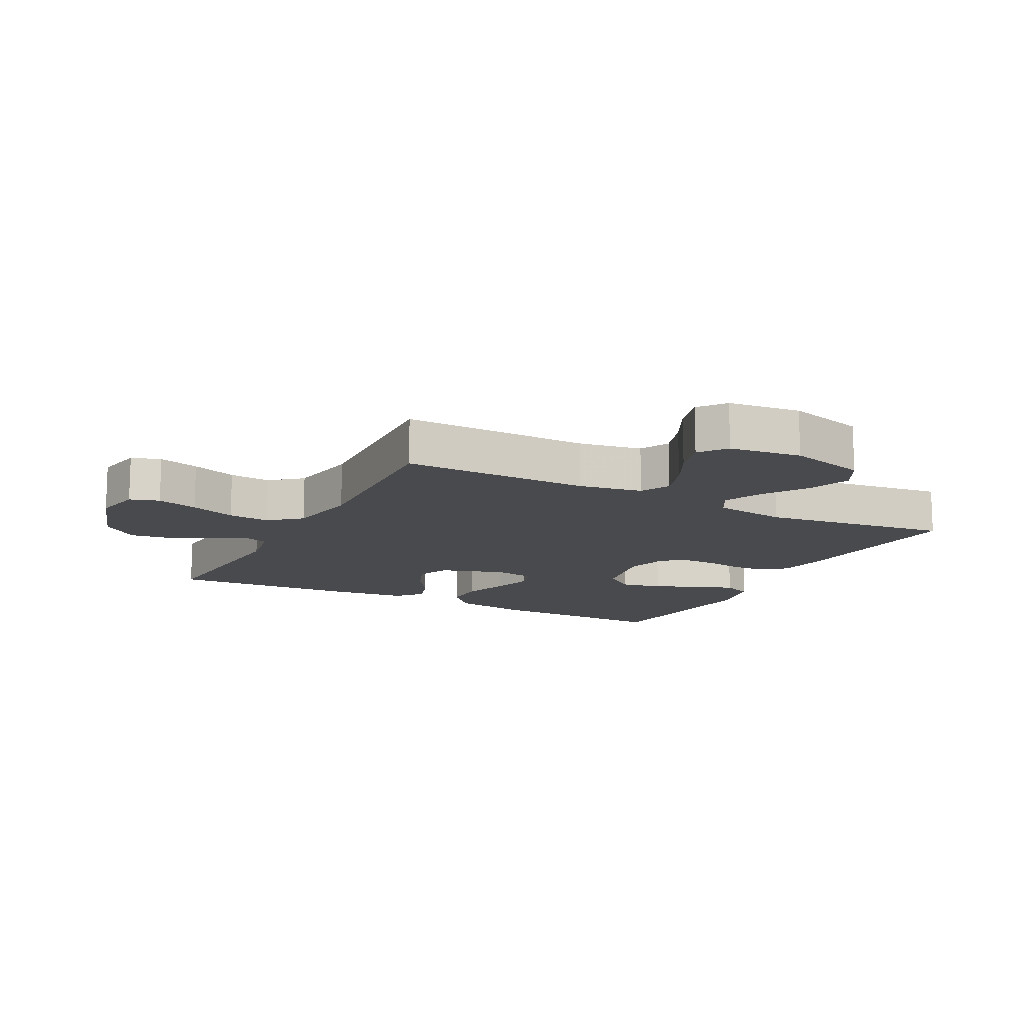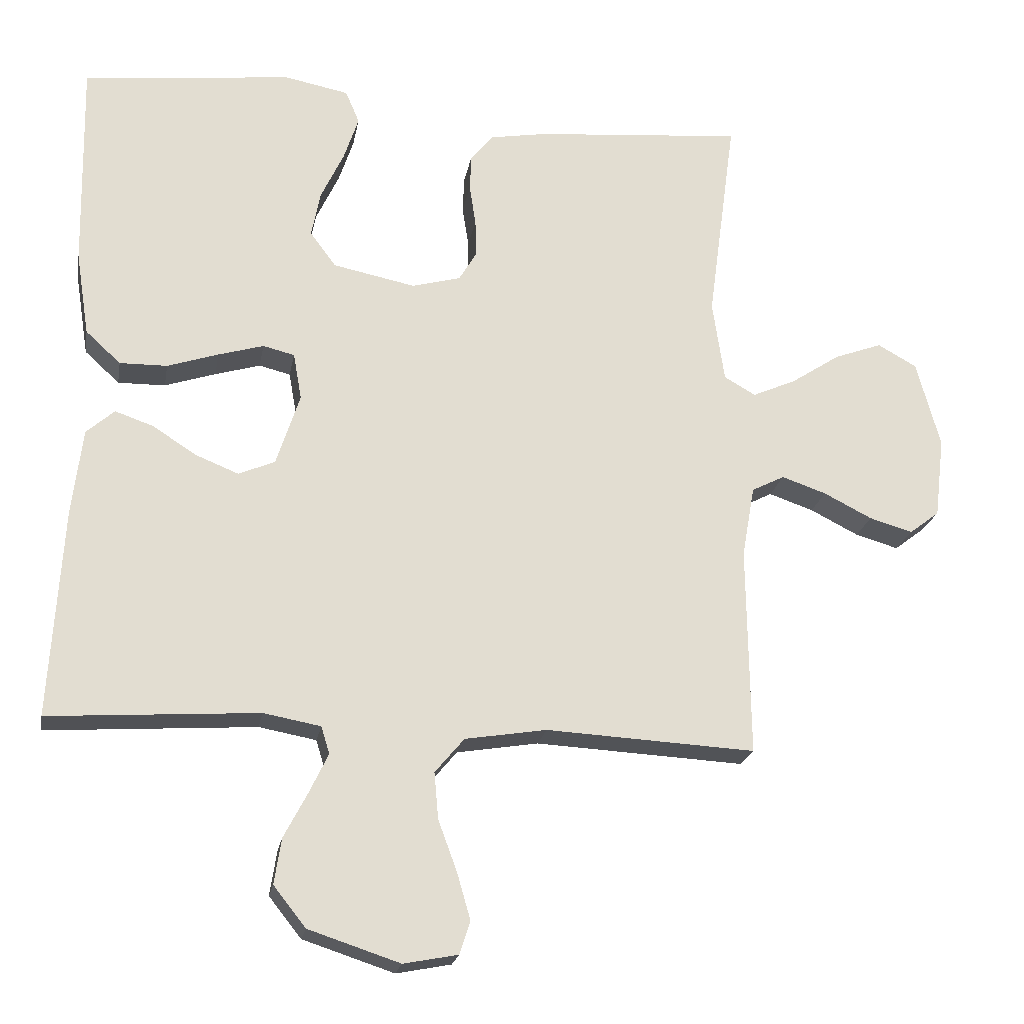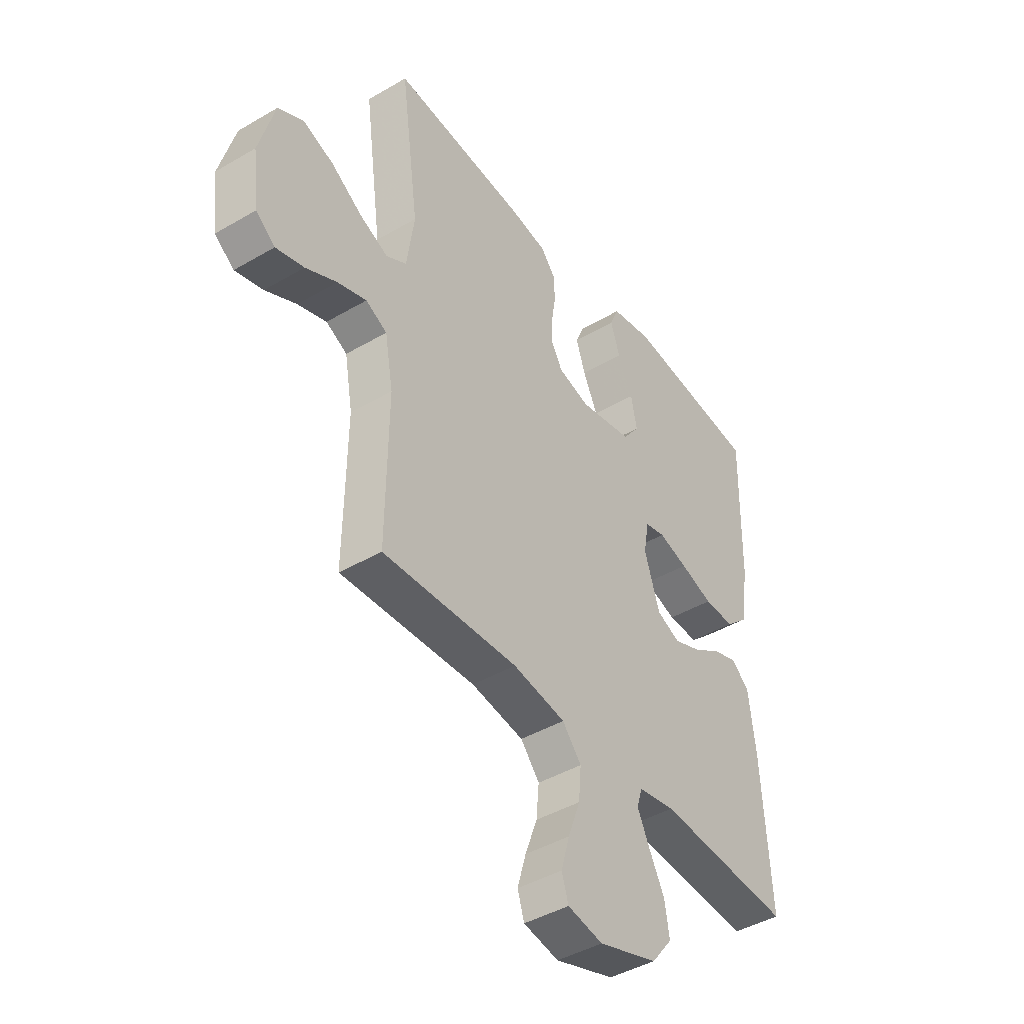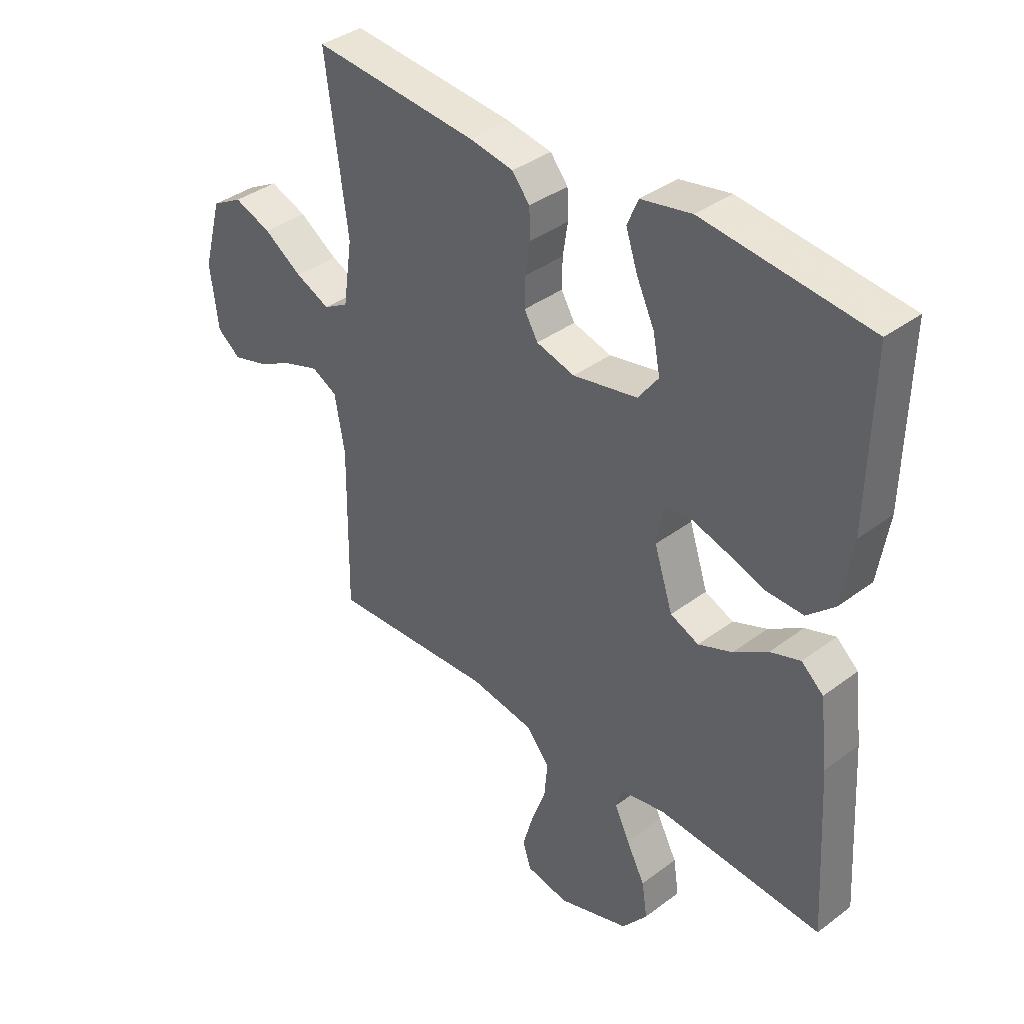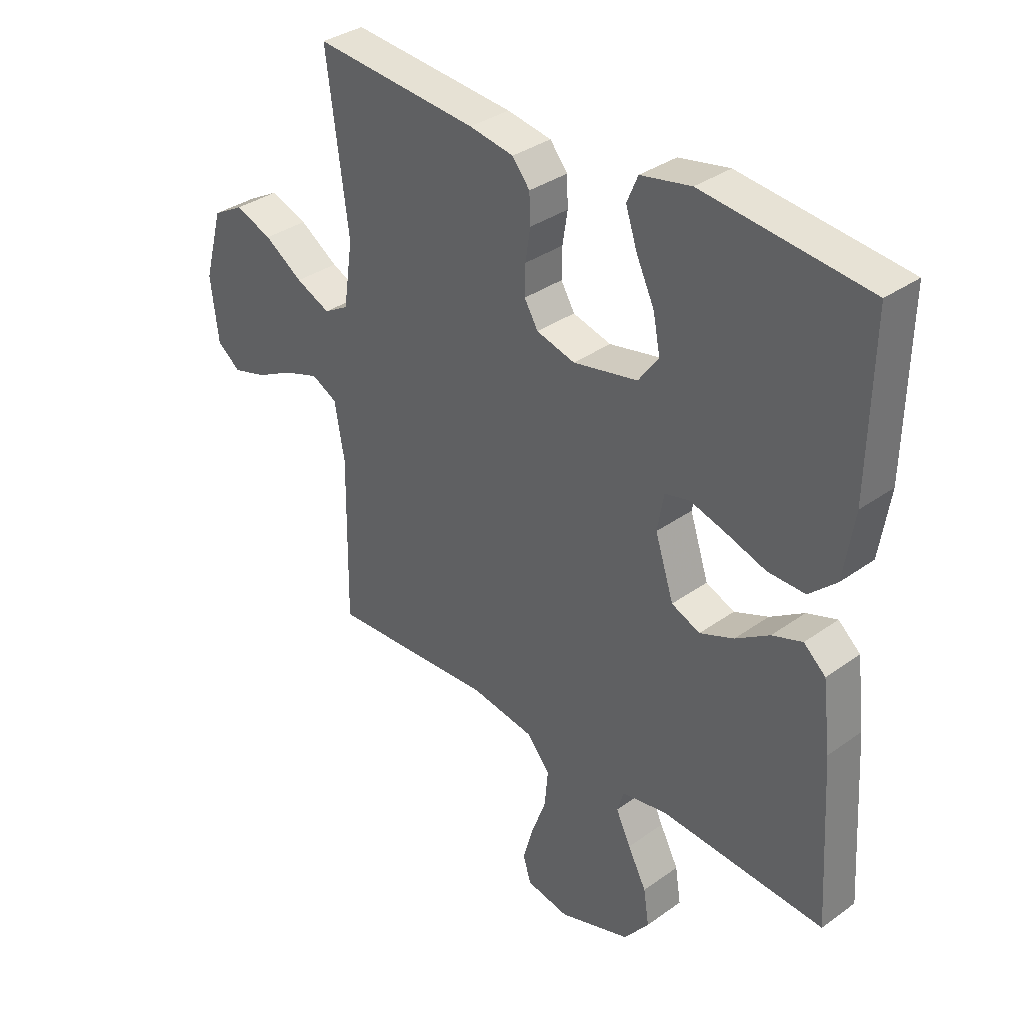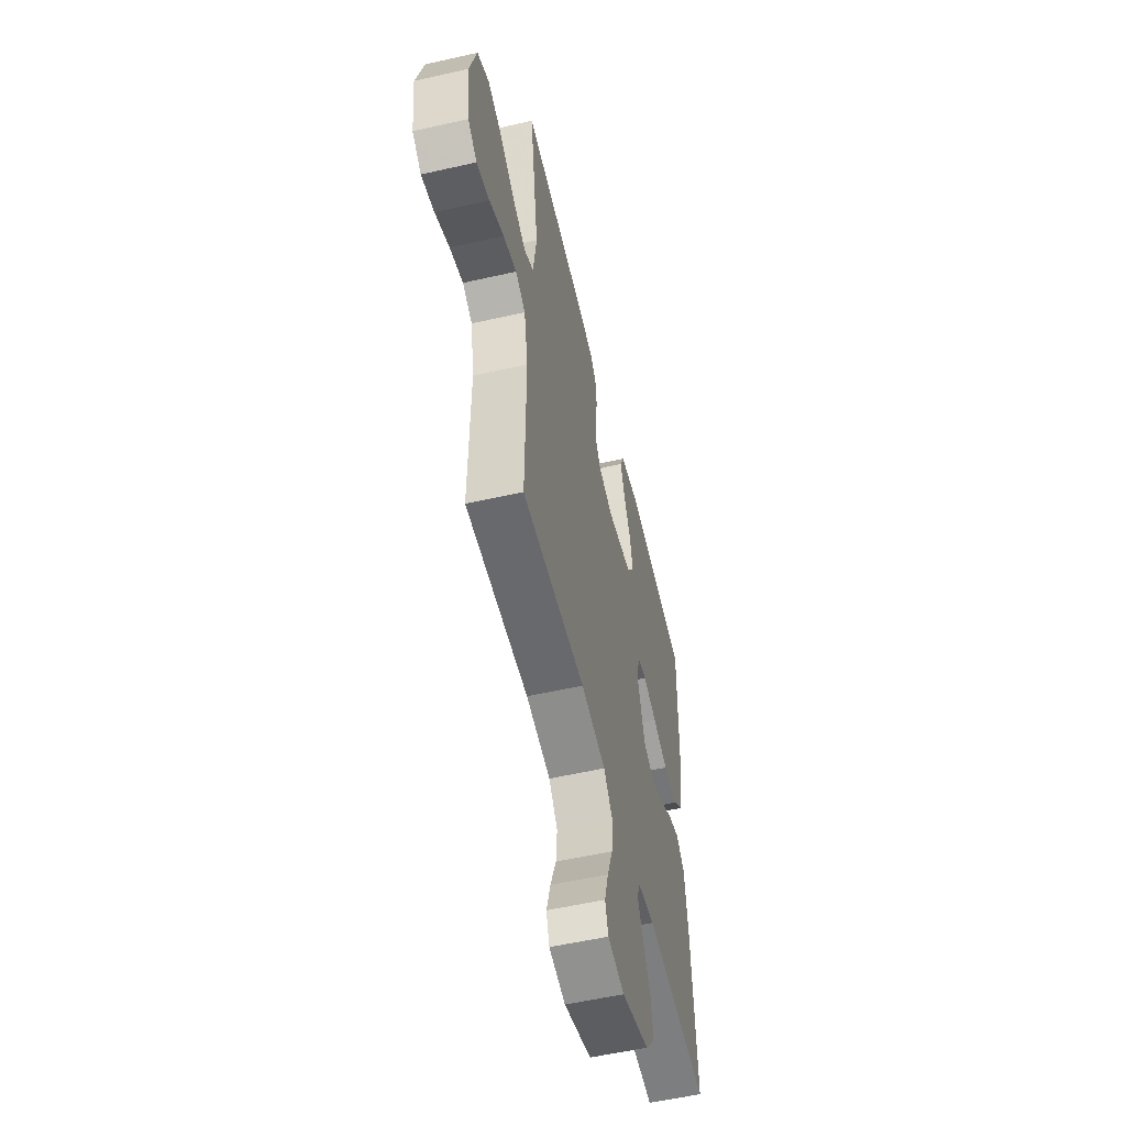
<metadata>
{"format":"obj","ext":"obj","renderer":"f3d","projection":"perspective","resolution":1024,"background":"white","views":[{"elev":-13.3,"azim":-117.6,"up":"+Y"},{"elev":-21.3,"azim":170.0,"up":"+Z"},{"elev":-43.4,"azim":-55.3,"up":"+Z"},{"elev":37.9,"azim":46.4,"up":"+Z"},{"elev":34.6,"azim":46.2,"up":"+Z"},{"elev":-55.7,"azim":-76.6,"up":"+Z"}]}
</metadata>
<code>
v -0.5 0.07 -0.5
v -0.496 0.07 -0.2
v -0.514 0.07 -0.098
v -0.561 0.07 -0.074
v -0.625 0.07 -0.096
v -0.694 0.07 -0.131
v -0.756 0.07 -0.149
v -0.799 0.07 -0.116
v -0.813 0.07 0
v -0.779 0.07 0.125
v -0.723 0.07 0.156
v -0.655 0.07 0.131
v -0.585 0.07 0.085
v -0.522 0.07 0.057
v -0.477 0.07 0.083
v -0.46 0.07 0.2
v -0.5 0.07 0.5
v -0.2 0.07 0.474
v -0.119 0.07 0.46
v -0.087 0.07 0.421
v -0.085 0.07 0.368
v -0.094 0.07 0.31
v -0.095 0.07 0.256
v -0.07 0.07 0.214
v 0 0.07 0.195
v 0.118 0.07 0.219
v 0.155 0.07 0.269
v 0.142 0.07 0.335
v 0.109 0.07 0.405
v 0.088 0.07 0.468
v 0.108 0.07 0.515
v 0.2 0.07 0.533
v 0.5 0.07 0.5
v 0.494 0.07 0.2
v 0.475 0.07 0.08
v 0.425 0.07 0.034
v 0.357 0.07 0.035
v 0.284 0.07 0.059
v 0.219 0.07 0.078
v 0.174 0.07 0.067
v 0.162 0.07 0
v 0.196 0.07 -0.104
v 0.248 0.07 -0.126
v 0.31 0.07 -0.101
v 0.372 0.07 -0.061
v 0.427 0.07 -0.042
v 0.467 0.07 -0.077
v 0.482 0.07 -0.2
v 0.5 0.07 -0.5
v 0.2 0.07 -0.48
v 0.118 0.07 -0.495
v 0.106 0.07 -0.534
v 0.133 0.07 -0.59
v 0.167 0.07 -0.655
v 0.177 0.07 -0.72
v 0.131 0.07 -0.778
v 0 0.07 -0.821
v -0.078 0.07 -0.806
v -0.093 0.07 -0.759
v -0.074 0.07 -0.693
v -0.047 0.07 -0.62
v -0.041 0.07 -0.553
v -0.083 0.07 -0.503
v -0.2 0.07 -0.484
v -0.5 0 -0.5
v -0.496 0 -0.2
v -0.514 0 -0.098
v -0.561 0 -0.074
v -0.625 0 -0.096
v -0.694 0 -0.131
v -0.756 0 -0.149
v -0.799 0 -0.116
v -0.813 0 0
v -0.779 0 0.125
v -0.723 0 0.156
v -0.655 0 0.131
v -0.585 0 0.085
v -0.522 0 0.057
v -0.477 0 0.083
v -0.46 0 0.2
v -0.5 0 0.5
v -0.2 0 0.474
v -0.119 0 0.46
v -0.087 0 0.421
v -0.085 0 0.368
v -0.094 0 0.31
v -0.095 0 0.256
v -0.07 0 0.214
v 0 0 0.195
v 0.118 0 0.219
v 0.155 0 0.269
v 0.142 0 0.335
v 0.109 0 0.405
v 0.088 0 0.468
v 0.108 0 0.515
v 0.2 0 0.533
v 0.5 0 0.5
v 0.494 0 0.2
v 0.475 0 0.08
v 0.425 0 0.034
v 0.357 0 0.035
v 0.284 0 0.059
v 0.219 0 0.078
v 0.174 0 0.067
v 0.162 0 0
v 0.196 0 -0.104
v 0.248 0 -0.126
v 0.31 0 -0.101
v 0.372 0 -0.061
v 0.427 0 -0.042
v 0.467 0 -0.077
v 0.482 0 -0.2
v 0.5 0 -0.5
v 0.2 0 -0.48
v 0.118 0 -0.495
v 0.106 0 -0.534
v 0.133 0 -0.59
v 0.167 0 -0.655
v 0.177 0 -0.72
v 0.131 0 -0.778
v 0 0 -0.821
v -0.078 0 -0.806
v -0.093 0 -0.759
v -0.074 0 -0.693
v -0.047 0 -0.62
v -0.041 0 -0.553
v -0.083 0 -0.503
v -0.2 0 -0.484
f 59 60 61
f 58 59 61
f 57 58 61
f 56 57 61
f 55 56 61
f 54 55 61
f 53 54 61
f 52 53 61 62
f 51 52 62 63
f 48 49 50
f 47 48 50
f 46 47 50
f 45 46 50
f 44 45 50
f 51 63 64
f 50 51 64
f 44 50 64
f 43 44 64
f 36 37 38
f 35 36 38
f 34 35 38
f 33 34 38
f 32 33 38
f 31 32 38
f 30 31 38
f 29 30 38
f 28 29 38
f 27 28 38 39
f 26 27 39 40
f 20 21 22
f 19 20 22
f 18 19 22
f 17 18 22
f 16 17 22
f 15 16 22 23
f 14 15 23 24
f 11 12 13
f 10 11 13
f 9 10 13
f 8 9 13
f 7 8 13
f 6 7 13
f 5 6 13
f 4 5 13 14
f 14 24 25
f 4 14 25
f 3 4 25
f 64 1 2
f 43 64 2
f 42 43 2
f 26 40 41
f 25 26 41
f 25 41 42
f 3 25 42
f 2 3 42
f 125 124 123
f 125 123 122
f 125 122 121
f 125 121 120
f 125 120 119
f 125 119 118
f 125 118 117
f 126 125 117 116
f 127 126 116 115
f 114 113 112
f 114 112 111
f 114 111 110
f 114 110 109
f 114 109 108
f 128 127 115
f 128 115 114
f 128 114 108
f 128 108 107
f 102 101 100
f 102 100 99
f 102 99 98
f 102 98 97
f 102 97 96
f 102 96 95
f 102 95 94
f 102 94 93
f 102 93 92
f 103 102 92 91
f 104 103 91 90
f 86 85 84
f 86 84 83
f 86 83 82
f 86 82 81
f 86 81 80
f 87 86 80 79
f 88 87 79 78
f 77 76 75
f 77 75 74
f 77 74 73
f 77 73 72
f 77 72 71
f 77 71 70
f 77 70 69
f 78 77 69 68
f 89 88 78
f 89 78 68
f 89 68 67
f 66 65 128
f 66 128 107
f 66 107 106
f 105 104 90
f 105 90 89
f 106 105 89
f 106 89 67
f 106 67 66
f 1 65 66 2
f 2 66 67 3
f 3 67 68 4
f 4 68 69 5
f 5 69 70 6
f 6 70 71 7
f 7 71 72 8
f 8 72 73 9
f 9 73 74 10
f 10 74 75 11
f 11 75 76 12
f 12 76 77 13
f 13 77 78 14
f 14 78 79 15
f 15 79 80 16
f 16 80 81 17
f 17 81 82 18
f 18 82 83 19
f 19 83 84 20
f 20 84 85 21
f 21 85 86 22
f 22 86 87 23
f 23 87 88 24
f 24 88 89 25
f 25 89 90 26
f 26 90 91 27
f 27 91 92 28
f 28 92 93 29
f 29 93 94 30
f 30 94 95 31
f 31 95 96 32
f 32 96 97 33
f 33 97 98 34
f 34 98 99 35
f 35 99 100 36
f 36 100 101 37
f 37 101 102 38
f 38 102 103 39
f 39 103 104 40
f 40 104 105 41
f 41 105 106 42
f 42 106 107 43
f 43 107 108 44
f 44 108 109 45
f 45 109 110 46
f 46 110 111 47
f 47 111 112 48
f 48 112 113 49
f 49 113 114 50
f 50 114 115 51
f 51 115 116 52
f 52 116 117 53
f 53 117 118 54
f 54 118 119 55
f 55 119 120 56
f 56 120 121 57
f 57 121 122 58
f 58 122 123 59
f 59 123 124 60
f 60 124 125 61
f 61 125 126 62
f 62 126 127 63
f 63 127 128 64
f 64 128 65 1

</code>
